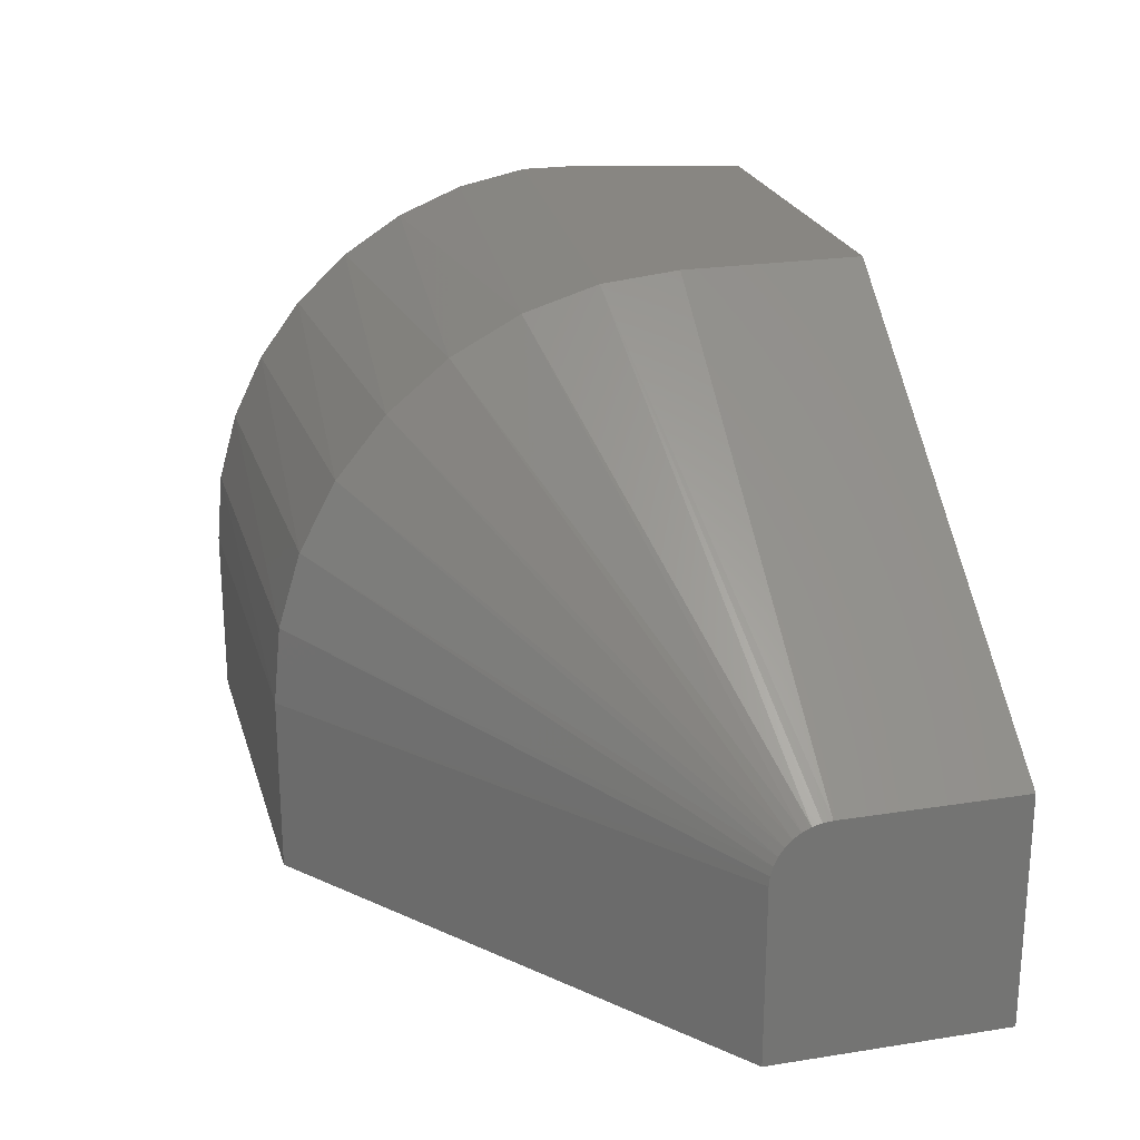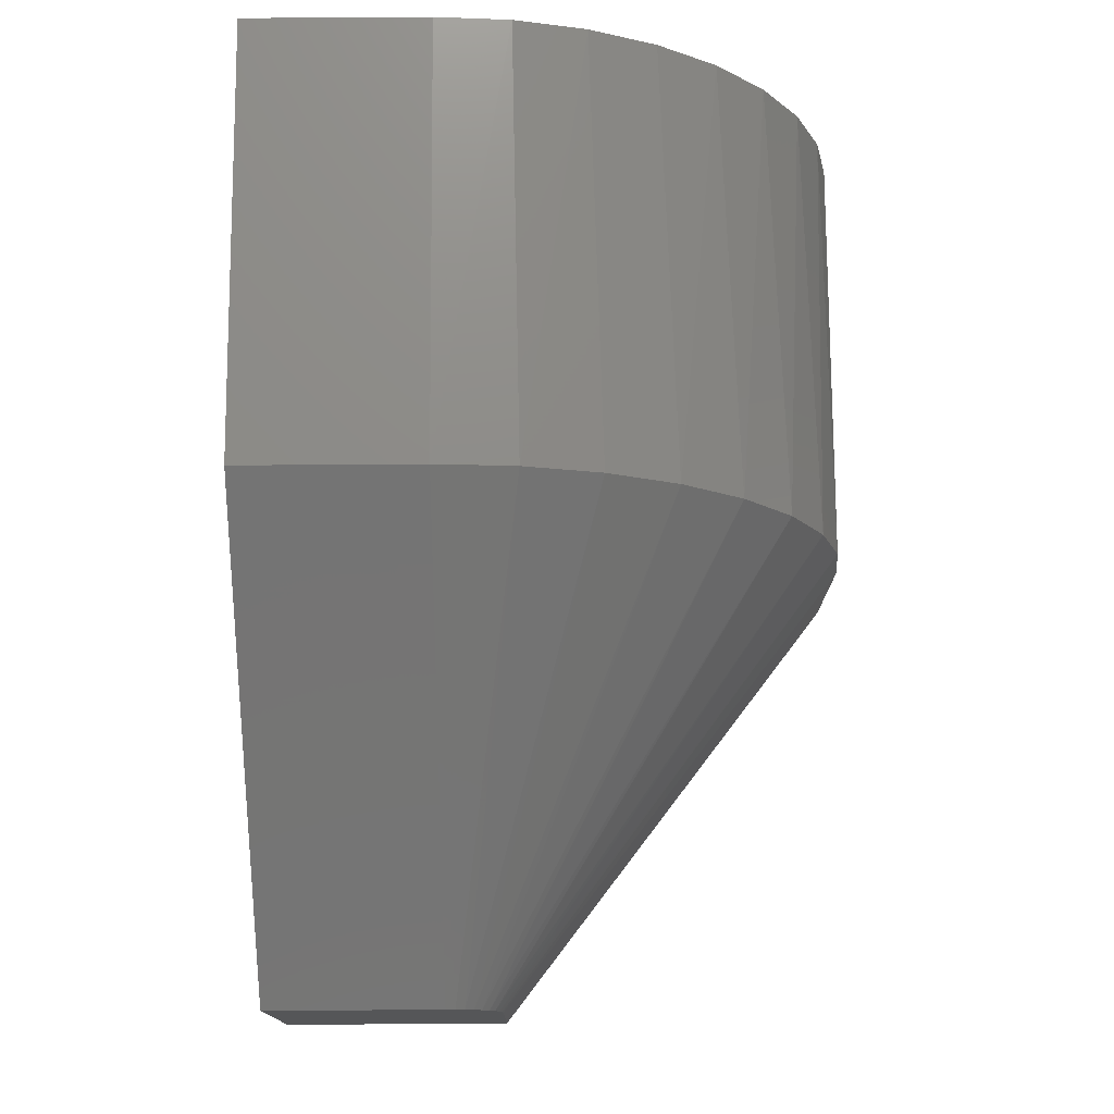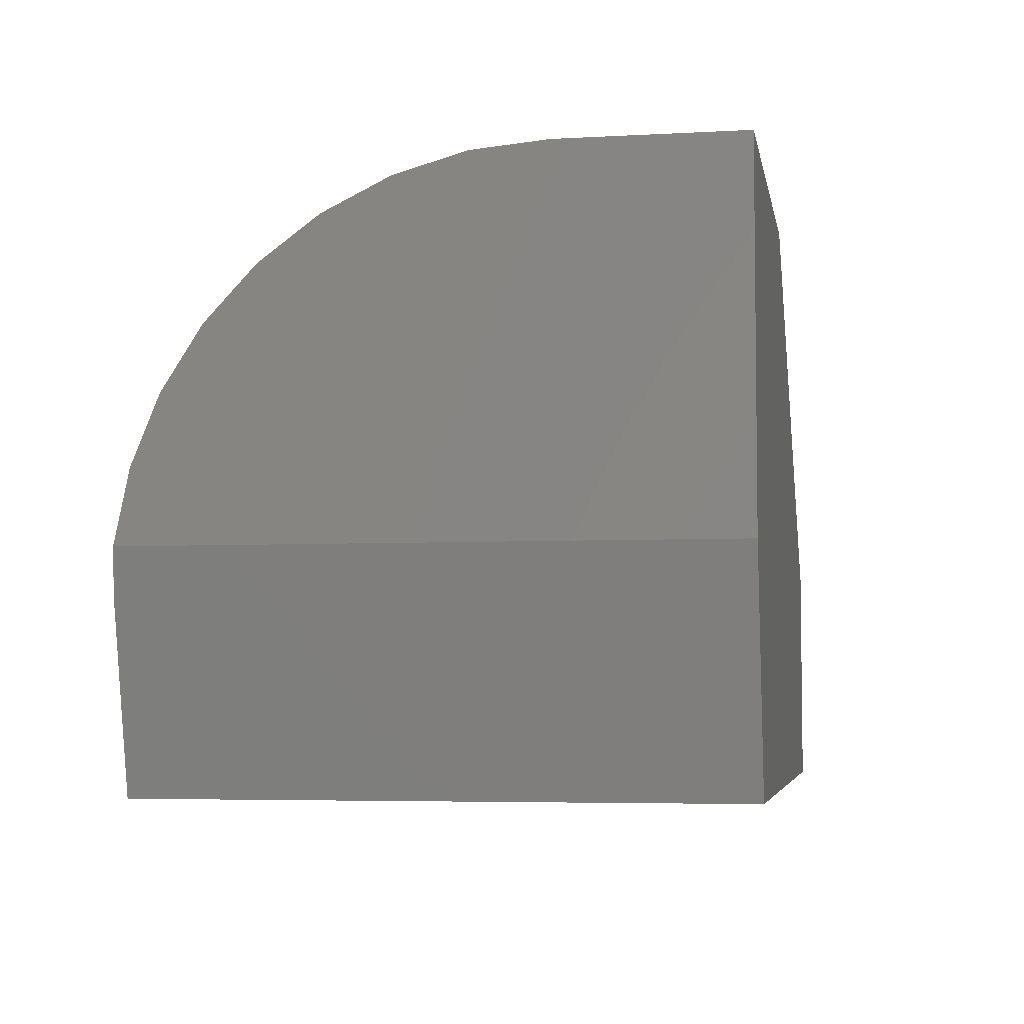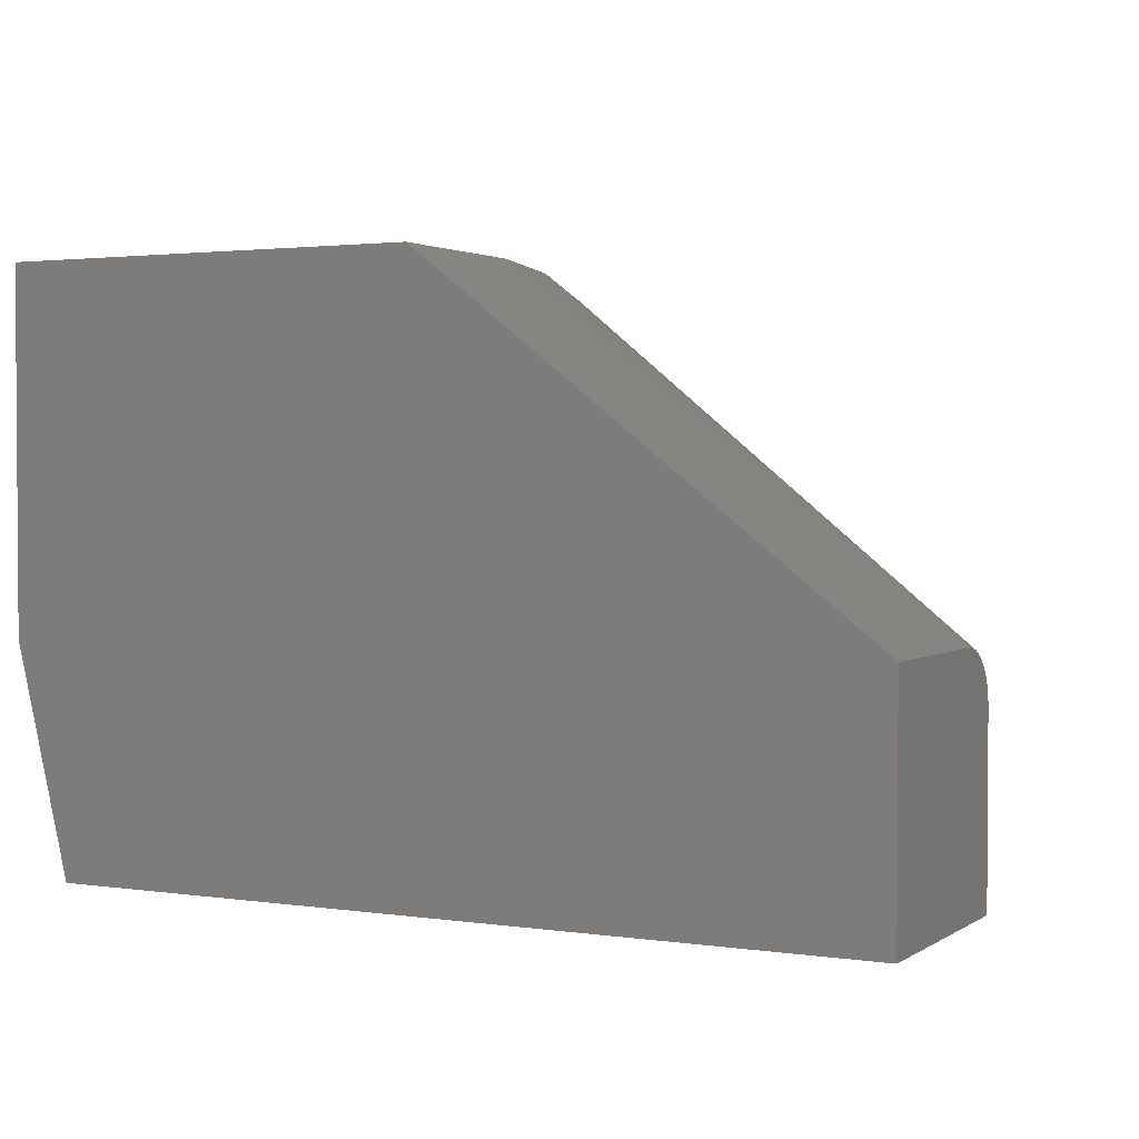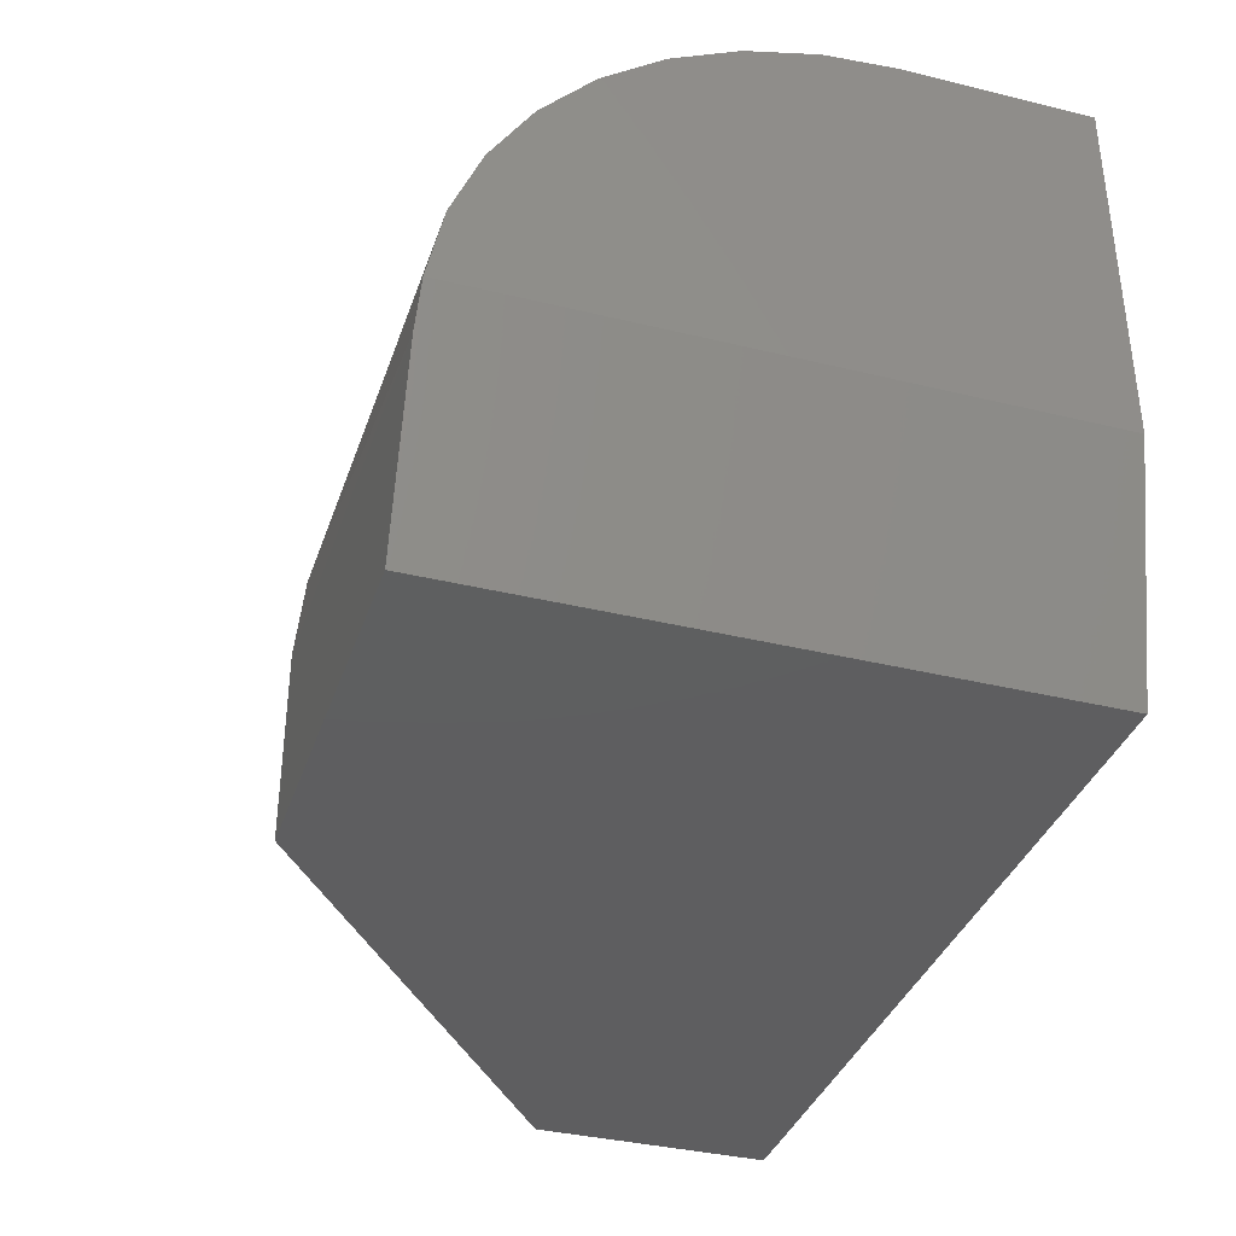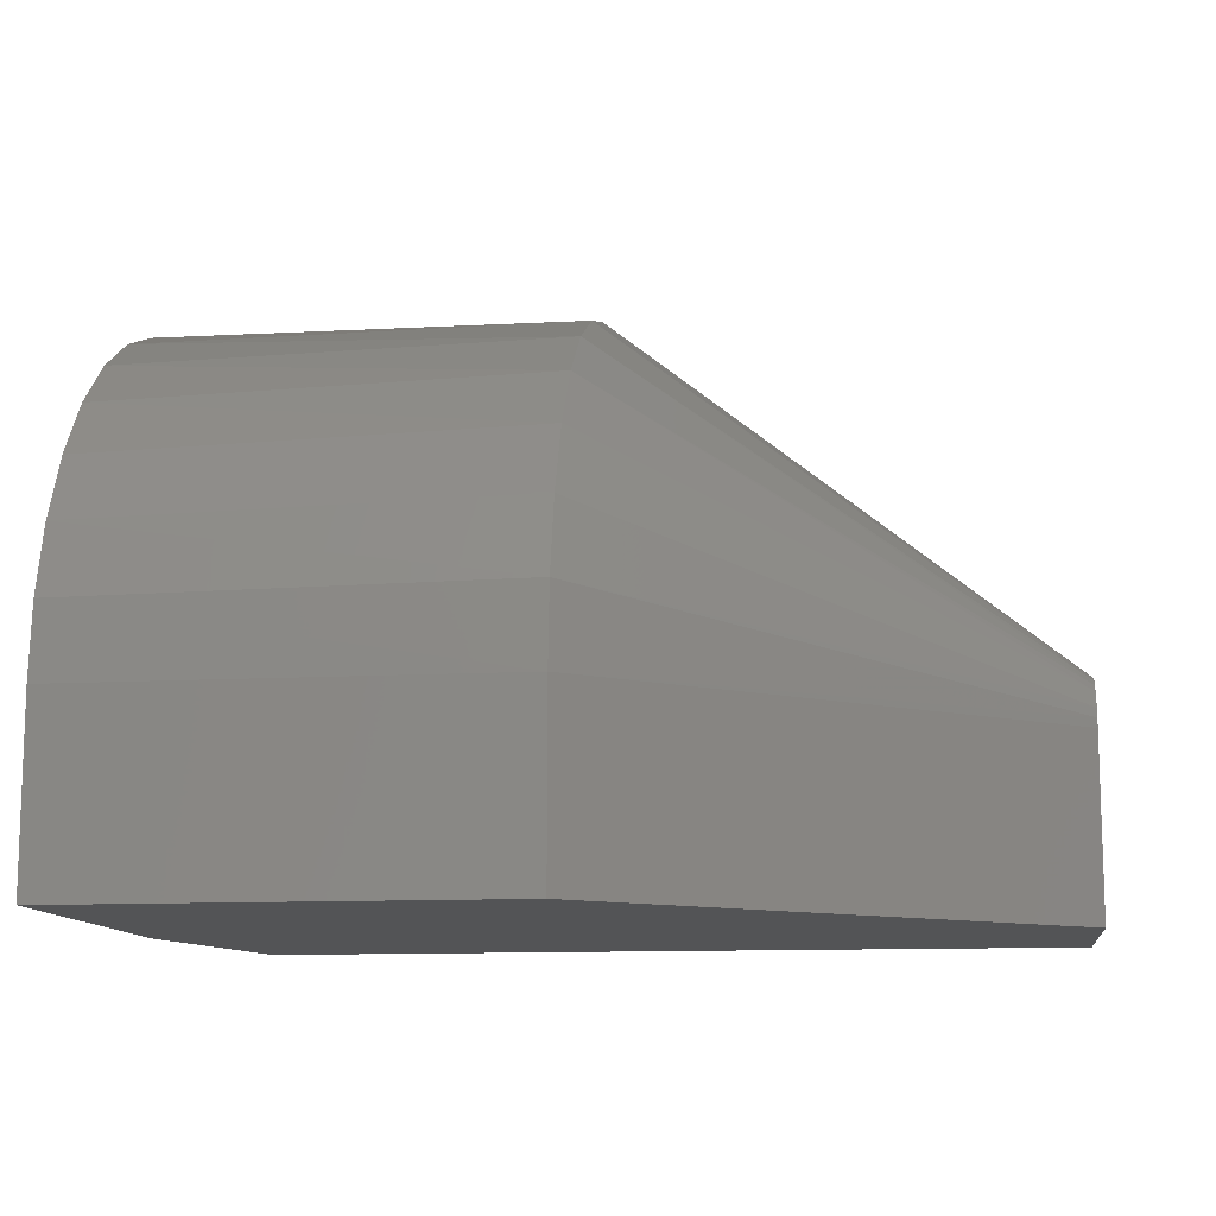
<metadata>
{"format":"stl","ext":"stl","renderer":"f3d","projection":"perspective","resolution":1024,"background":"white","views":[{"elev":23.3,"azim":-104.9,"up":"+Z"},{"elev":75.5,"azim":-90.4,"up":"+Y"},{"elev":-4.9,"azim":100.0,"up":"+Y"},{"elev":2.2,"azim":-152.8,"up":"+Y"},{"elev":-36.3,"azim":72.3,"up":"+Y"},{"elev":-11.7,"azim":-172.4,"up":"+Z"}]}
</metadata>
<code>
# stl→obj: 38 verts, 72 faces
v 0.3828 0.2434 0.2207
v 0.3828 0.2238 0.2852
v 0.75 0.2274 0.2761
v 0.75 0.2 0.3322
v 0.3828 0.1921 0.3446
v 0.75 0.1628 0.3825
v 0.3828 0.1493 0.3967
v 0.75 0.1171 0.4251
v 0.3828 0.09723 0.4394
v 0.75 0.06441 0.4588
v 0.3828 0.0378 0.4712
v 0.75 0.00652 0.4824
v 0.3828 -0.02669 0.4908
v 0.75 0.25 0.1536
v 0.3828 0.25 0.1536
v 0.75 0.2443 0.2159
v 0.3828 -0.09375 0.4974
v 0.7406 -0.09375 0.4974
v 0.75 -0.05469 0.4951
v 0.7031 -0.25 0.4974
v 0.3828 -0.25 0.4974
v 0.3828 0.25 -2.344e-17
v 0.75 0.25 -4.592e-17
v 1.125e-17 -0.05784 0.1837
v 1.21e-17 -0.07772 0.1977
v 1.189e-17 -0.07031 0.1942
v 1.161e-17 -0.06362 0.1895
v 0 -0.25 0
v 1.228e-17 -0.25 0.2005
v 1.228e-17 -0.09375 0.2005
v 1.223e-17 -0.08561 0.1998
v 0 -0.04688 0
v 1.084e-17 -0.05315 0.1771
v 1.039e-17 -0.0497 0.1696
v 9.904e-18 -0.04759 0.1618
v 9.406e-18 -0.04688 0.1536
v 0.7031 -0.25 -4.305e-17
v 0.75 -0.05469 -4.592e-17
f 1 2 3
f 4 3 2
f 2 5 4
f 6 4 5
f 5 7 6
f 8 6 7
f 7 9 8
f 10 8 9
f 9 11 10
f 12 10 11
f 11 13 12
f 14 15 16
f 16 15 1
f 16 1 3
f 17 18 13
f 13 18 19
f 13 19 12
f 20 18 21
f 21 18 17
f 22 15 23
f 23 15 14
f 24 25 26
f 24 26 27
f 28 29 30
f 28 30 31
f 28 31 32
f 31 25 24
f 31 24 33
f 31 33 34
f 31 34 35
f 31 35 36
f 31 36 32
f 28 37 29
f 29 37 20
f 29 20 21
f 23 38 22
f 22 38 37
f 22 37 32
f 32 37 28
f 22 32 15
f 15 32 36
f 21 17 29
f 29 17 30
f 17 13 30
f 13 31 30
f 36 35 15
f 35 1 15
f 13 11 25
f 31 13 25
f 11 9 26
f 25 11 26
f 9 7 27
f 26 9 27
f 33 24 5
f 24 7 5
f 27 7 24
f 34 33 2
f 33 5 2
f 34 1 35
f 34 2 1
f 18 20 19
f 19 20 37
f 19 37 38
f 23 14 16
f 23 16 3
f 23 3 4
f 23 4 6
f 23 6 8
f 23 8 10
f 23 10 12
f 23 12 19
f 23 19 38

</code>
